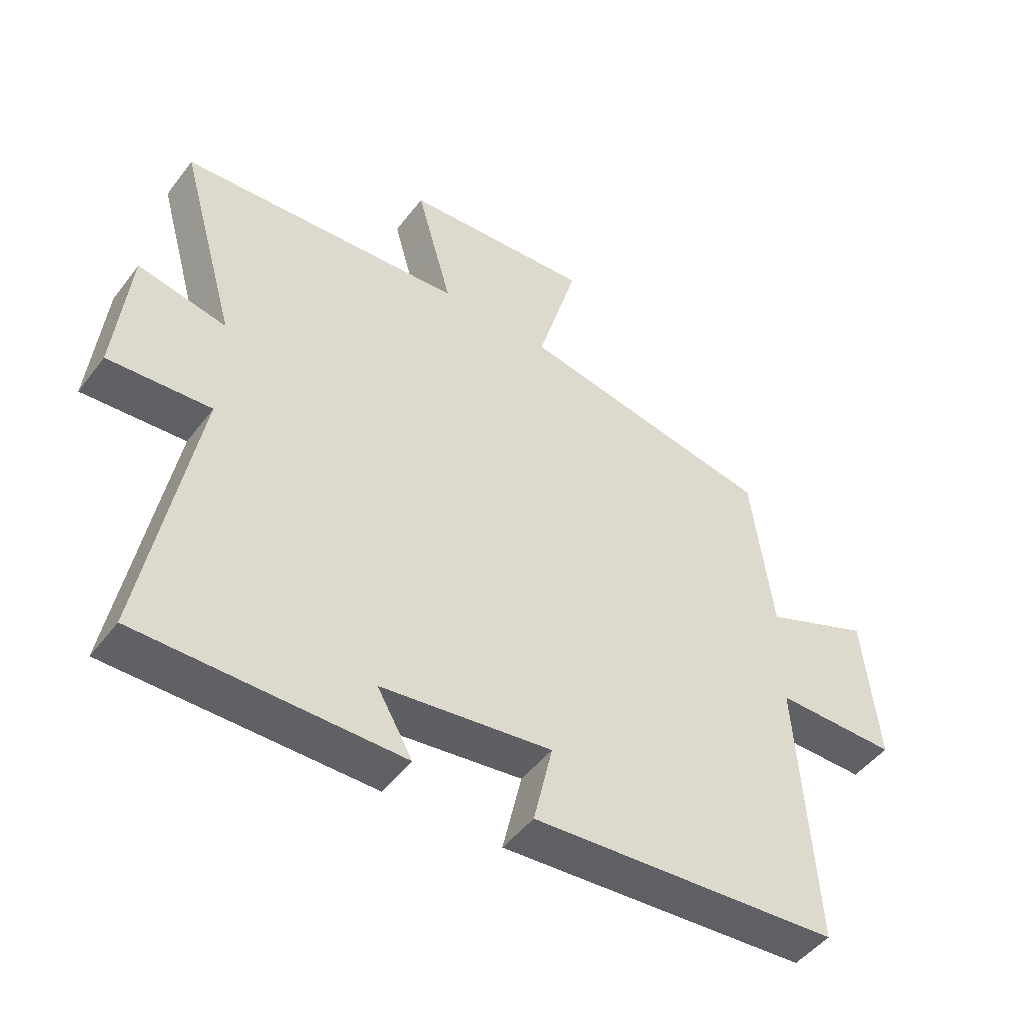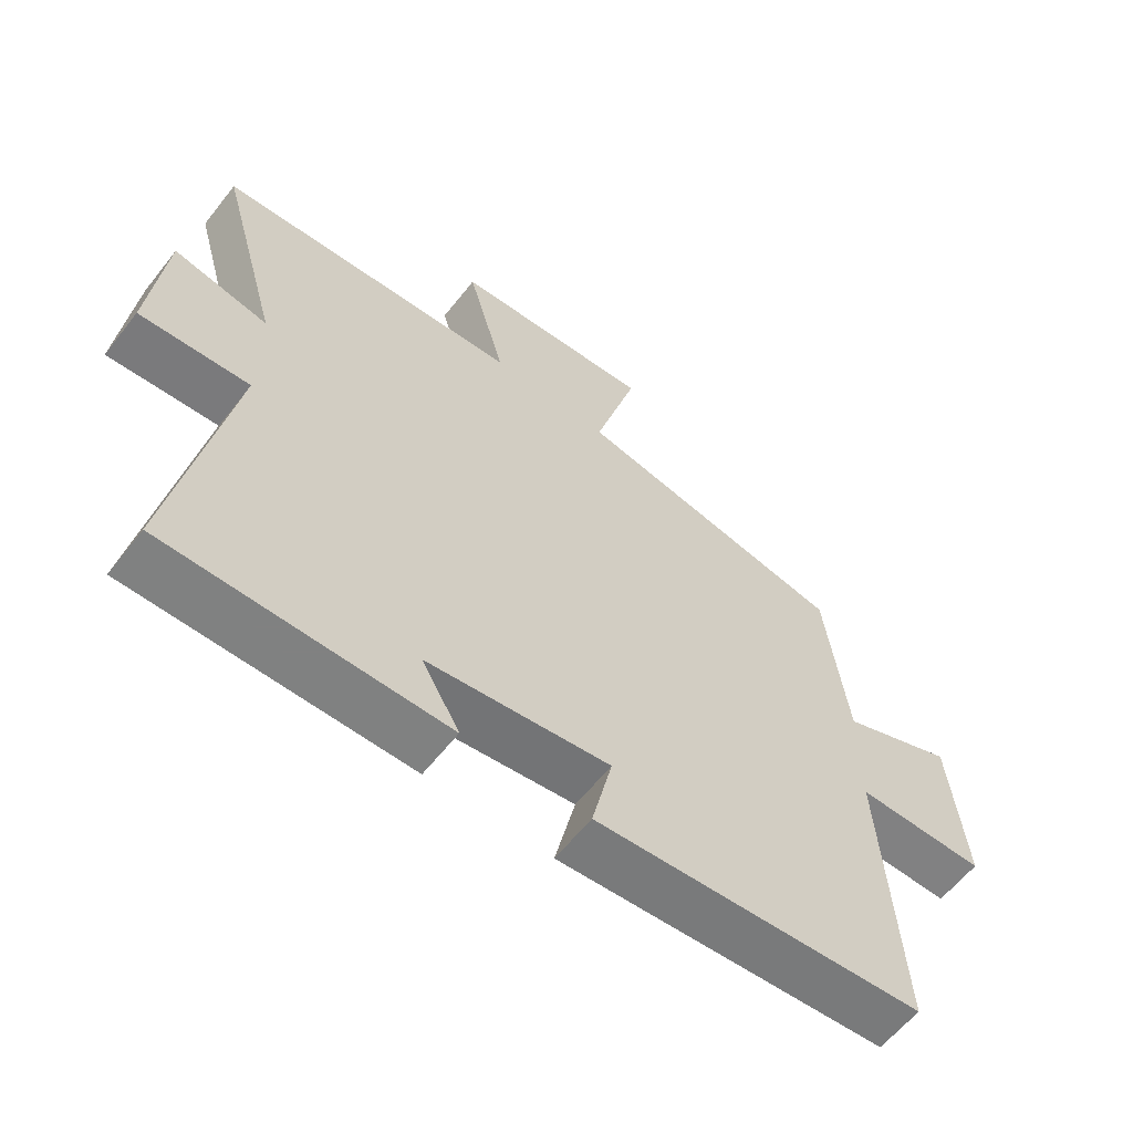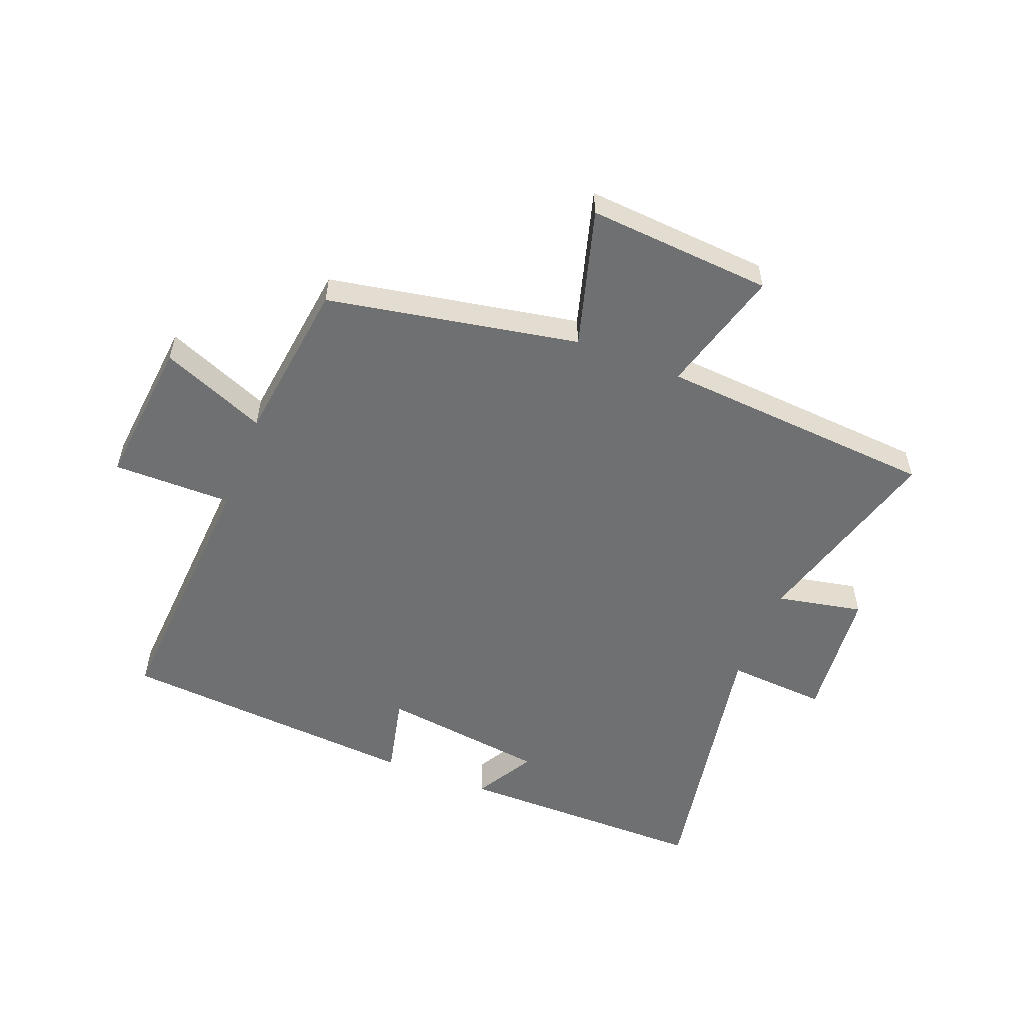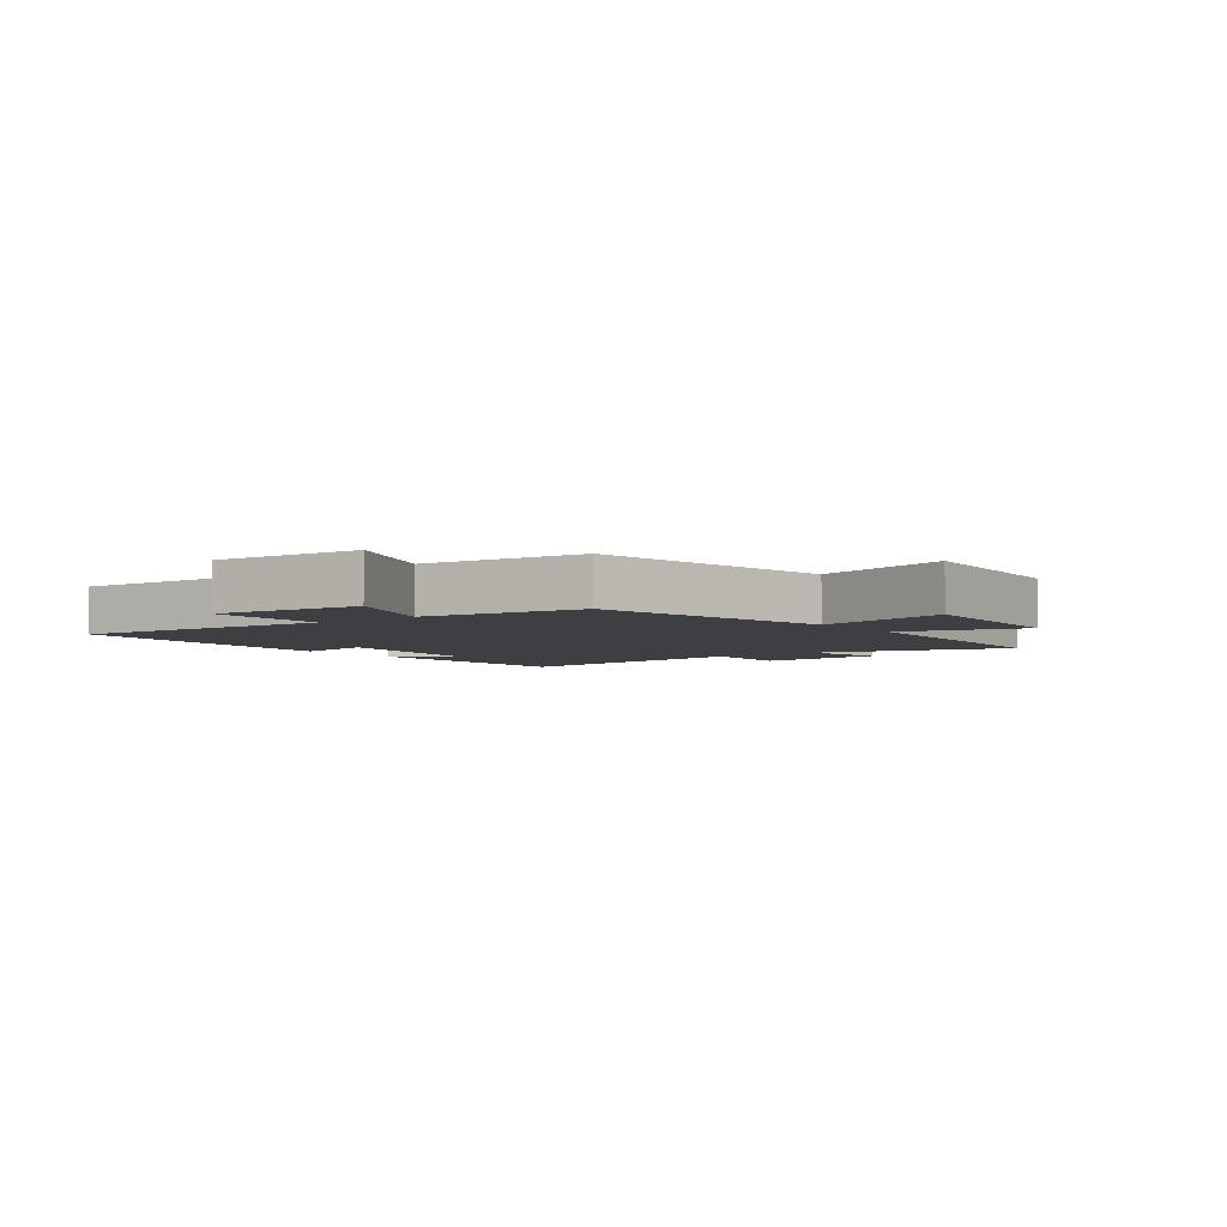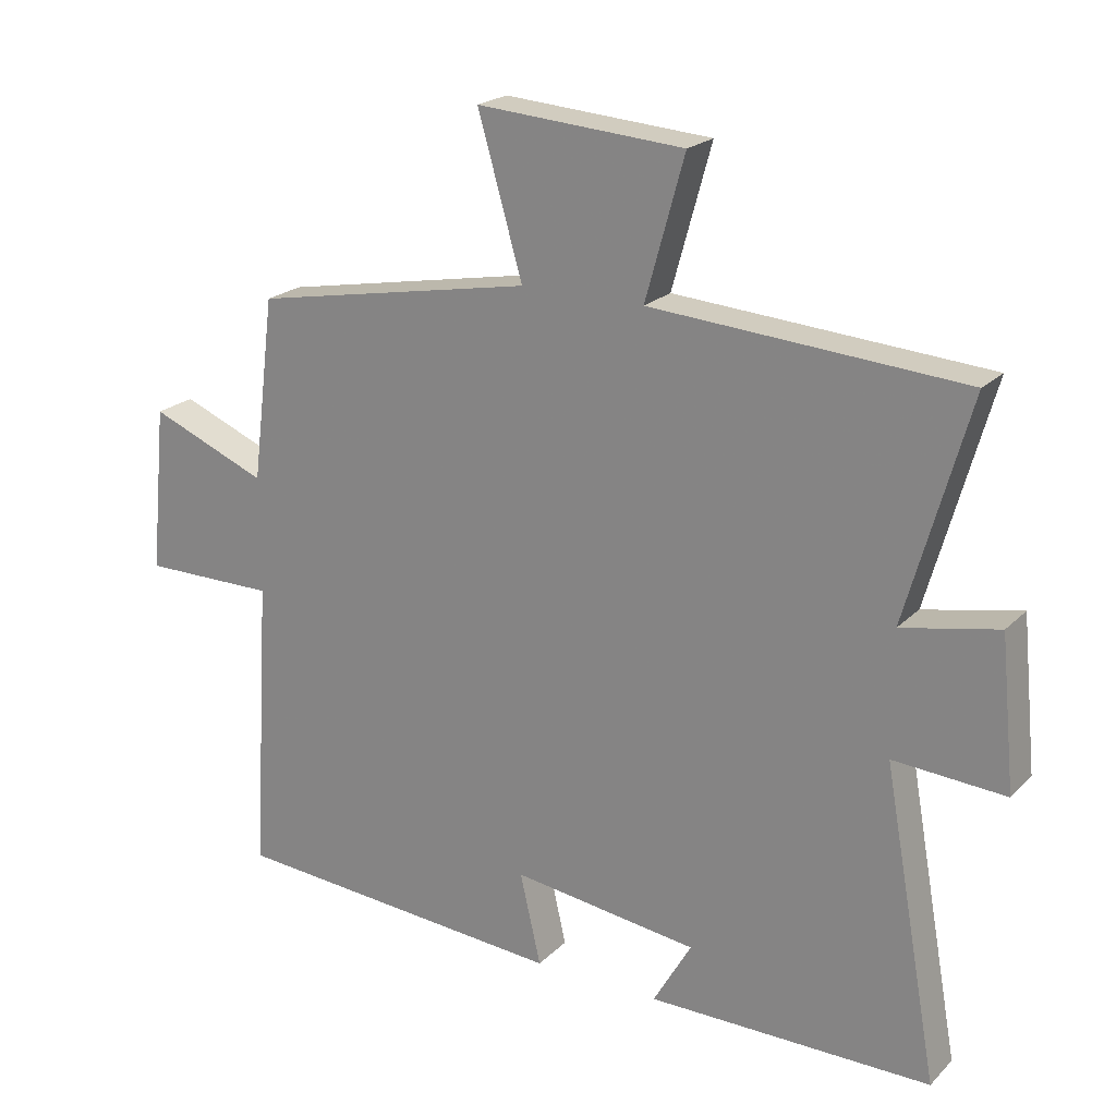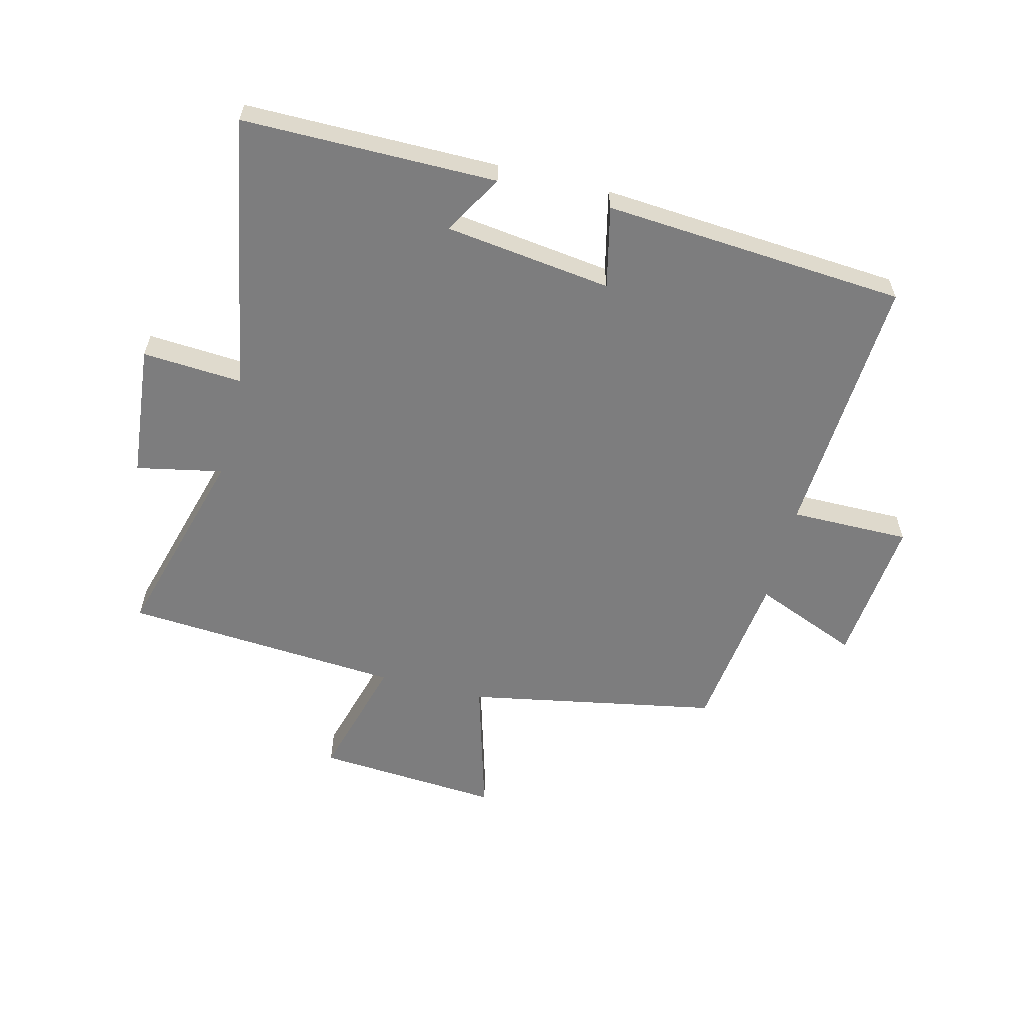
<metadata>
{"format":"obj","ext":"obj","renderer":"f3d","projection":"perspective","resolution":1024,"background":"white","views":[{"elev":-48.1,"azim":144.5,"up":"+Z"},{"elev":-60.3,"azim":142.0,"up":"+Z"},{"elev":-54.8,"azim":-21.5,"up":"+Y"},{"elev":-4.3,"azim":-53.0,"up":"+Y"},{"elev":21.3,"azim":31.4,"up":"+Z"},{"elev":-59.1,"azim":165.9,"up":"+Y"}]}
</metadata>
<code>
v 0.582 0.07 -0.5
v 0.162 0.07 -0.5
v 0.219 0.07 -0.401
v -0.057 0.07 -0.365
v -0.026 0.07 -0.5
v -0.527 0.07 -0.463
v -0.5 0.07 -0.023
v -0.698 0.07 -0.024
v -0.674 0.07 0.222
v -0.5 0.07 0.151
v -0.466 0.07 0.422
v -0.05 0.07 0.5
v -0.116 0.07 0.73
v 0.19 0.07 0.708
v 0.132 0.07 0.5
v 0.593 0.07 0.467
v 0.5 0.07 0.138
v 0.643 0.07 0.167
v 0.665 0.07 -0.055
v 0.5 0.07 -0.044
v 0.582 0 -0.5
v 0.162 0 -0.5
v 0.219 0 -0.401
v -0.057 0 -0.365
v -0.026 0 -0.5
v -0.527 0 -0.463
v -0.5 0 -0.023
v -0.698 0 -0.024
v -0.674 0 0.222
v -0.5 0 0.151
v -0.466 0 0.422
v -0.05 0 0.5
v -0.116 0 0.73
v 0.19 0 0.708
v 0.132 0 0.5
v 0.593 0 0.467
v 0.5 0 0.138
v 0.643 0 0.167
v 0.665 0 -0.055
v 0.5 0 -0.044
f 17 18 19 20
f 15 16 17
f 15 17 20
f 12 13 14 15
f 15 20 1
f 12 15 1
f 11 12 1
f 10 11 1
f 7 8 9 10
f 4 5 6 7
f 3 4 7 10
f 1 2 3
f 1 3 10
f 40 39 38 37
f 37 36 35
f 40 37 35
f 35 34 33 32
f 21 40 35
f 21 35 32
f 21 32 31
f 21 31 30
f 30 29 28 27
f 27 26 25 24
f 30 27 24 23
f 23 22 21
f 30 23 21
f 1 21 22 2
f 2 22 23 3
f 3 23 24 4
f 4 24 25 5
f 5 25 26 6
f 6 26 27 7
f 7 27 28 8
f 8 28 29 9
f 9 29 30 10
f 10 30 31 11
f 11 31 32 12
f 12 32 33 13
f 13 33 34 14
f 14 34 35 15
f 15 35 36 16
f 16 36 37 17
f 17 37 38 18
f 18 38 39 19
f 19 39 40 20
f 20 40 21 1

</code>
